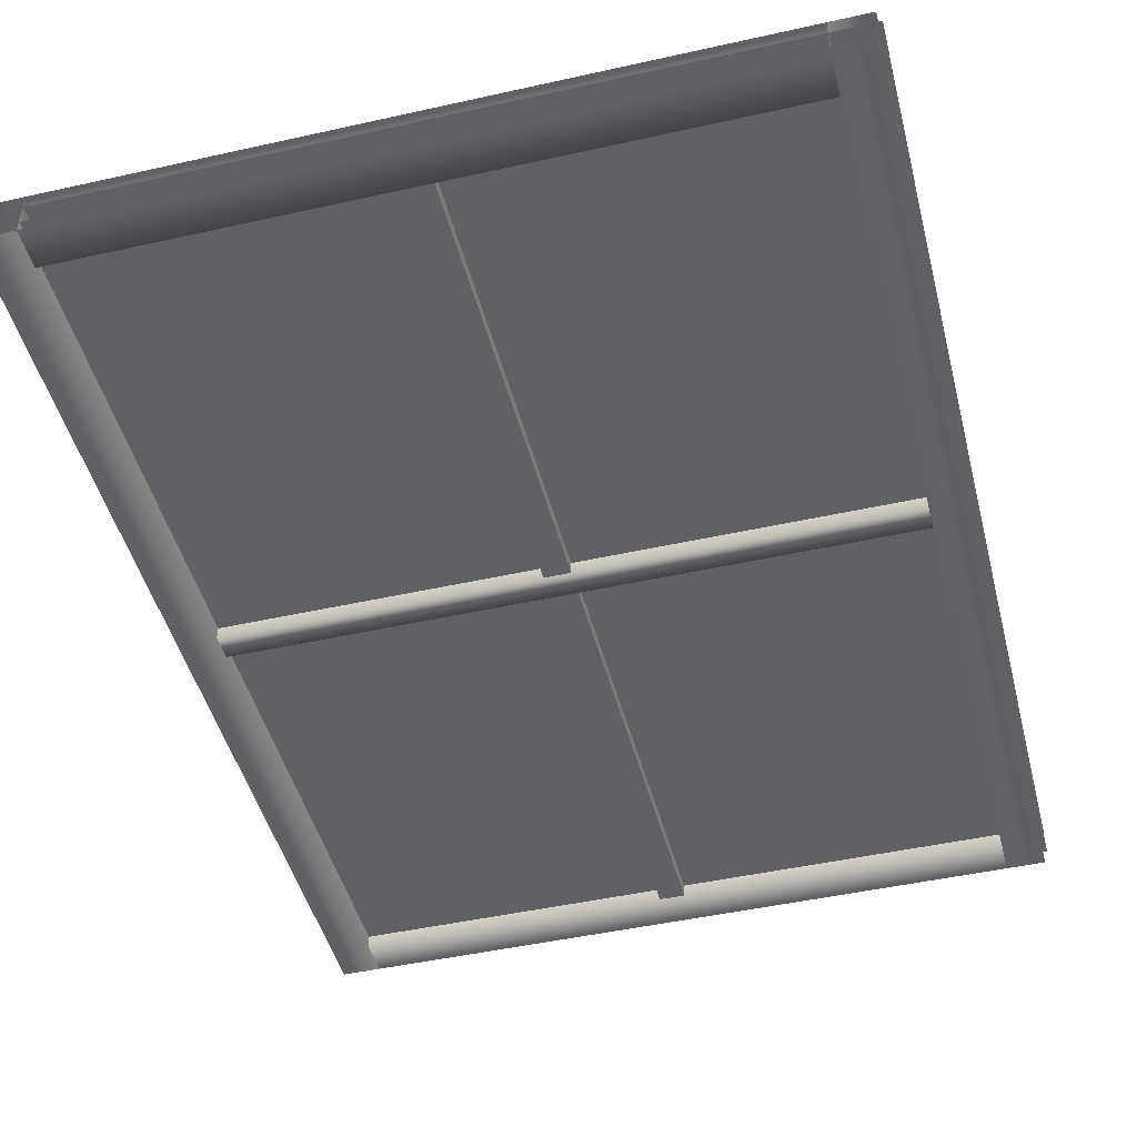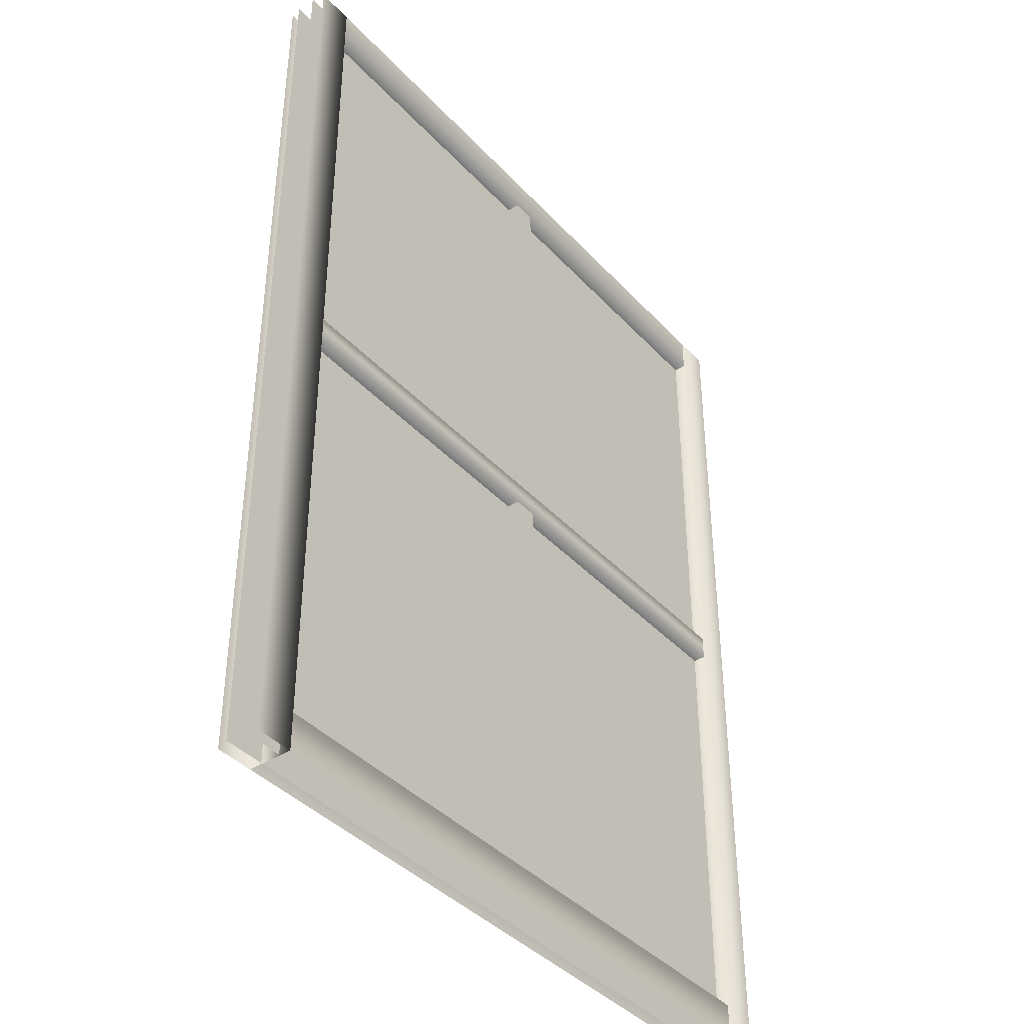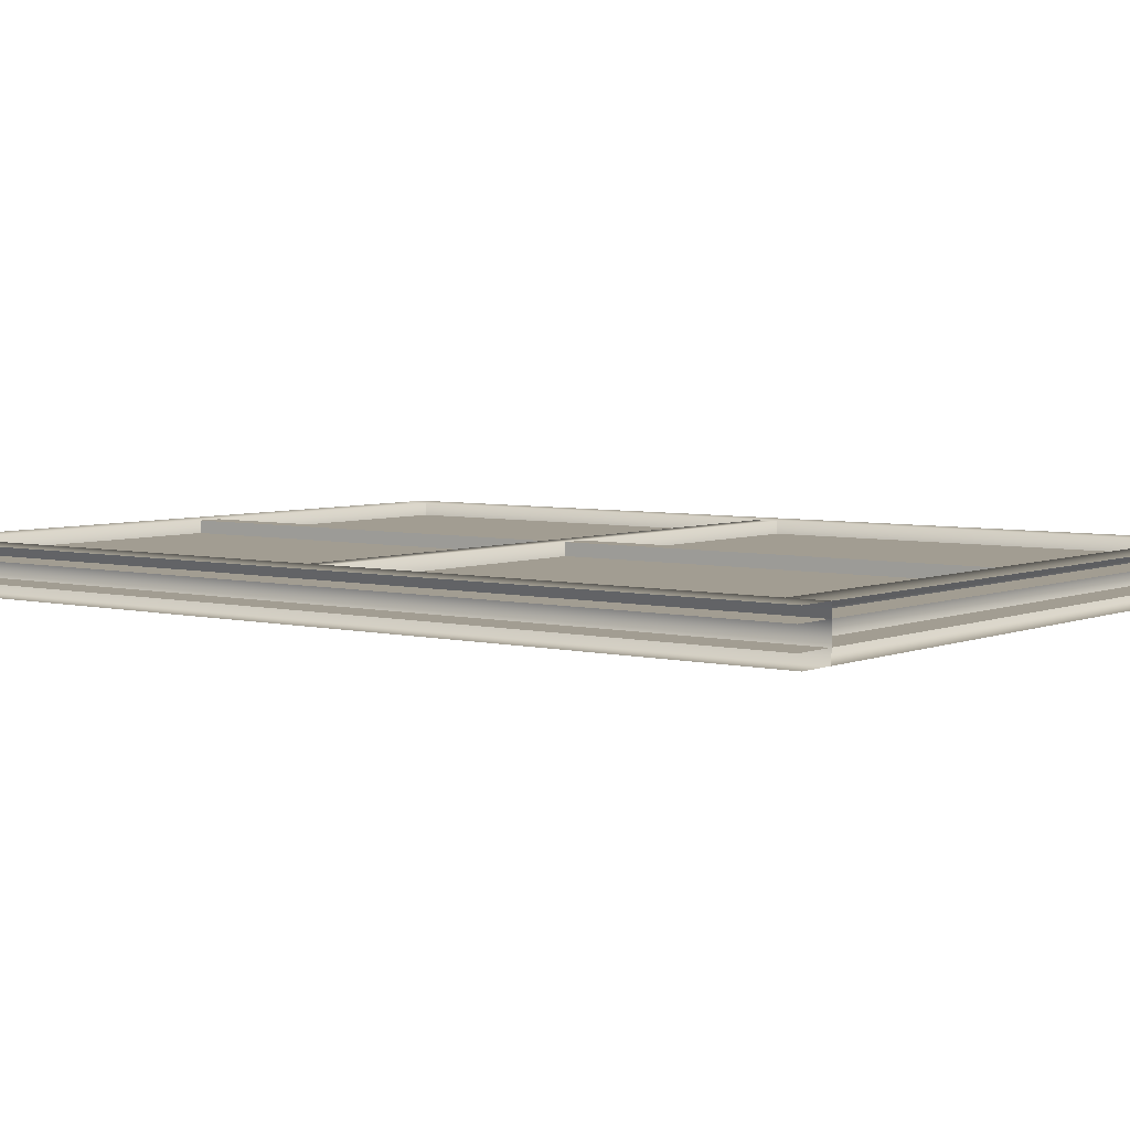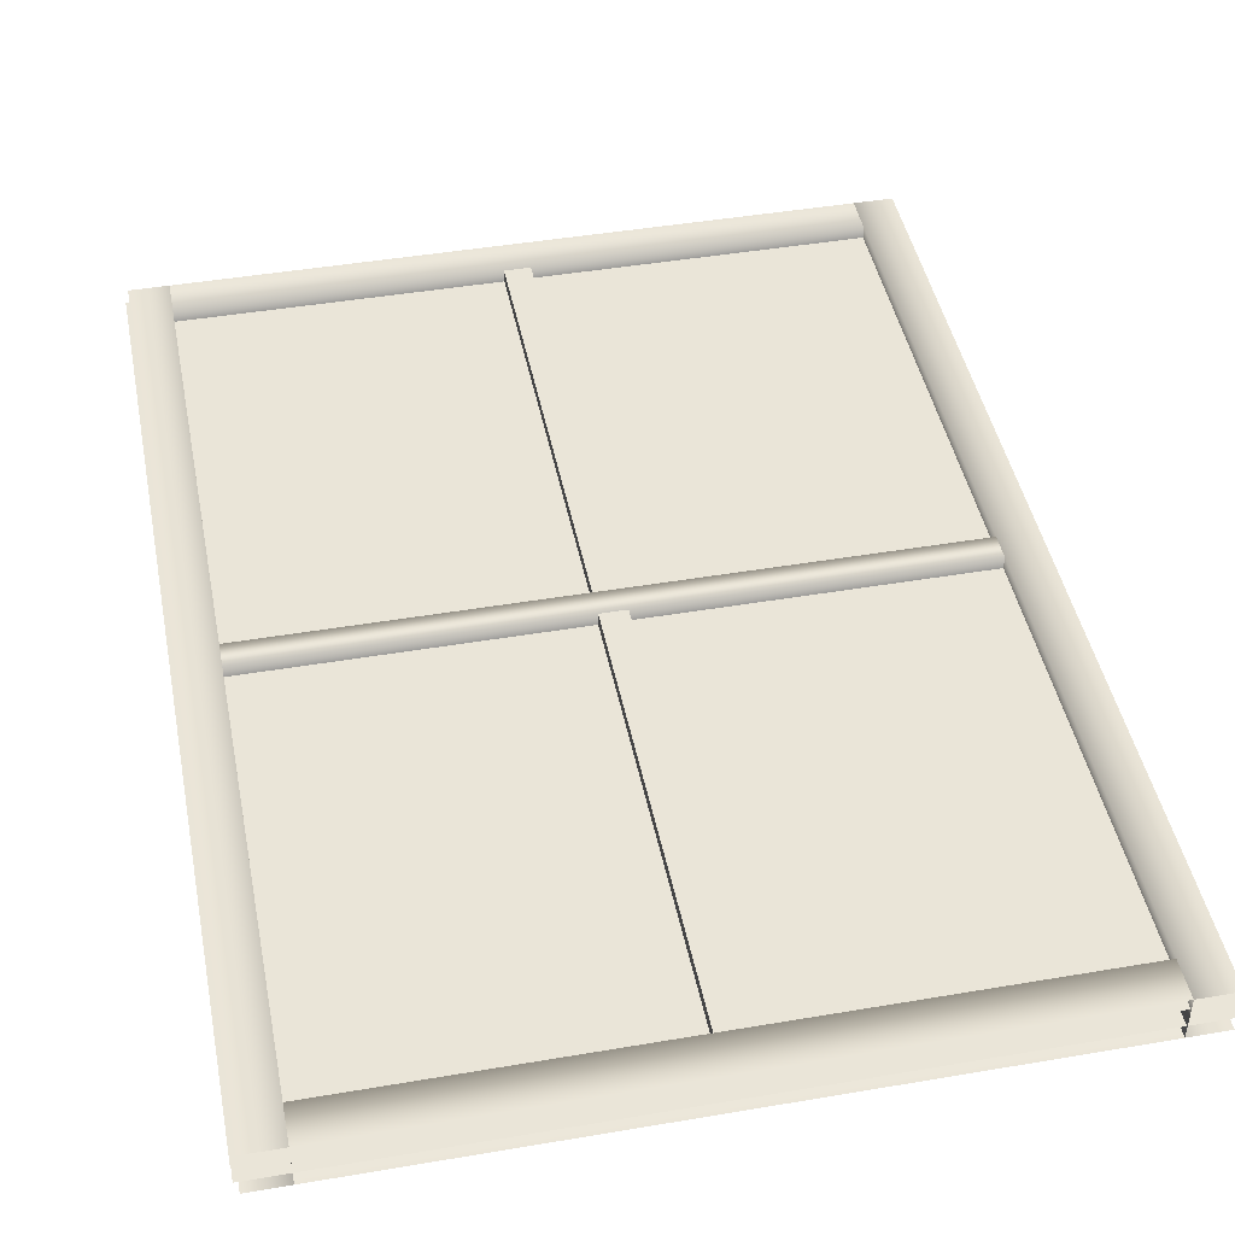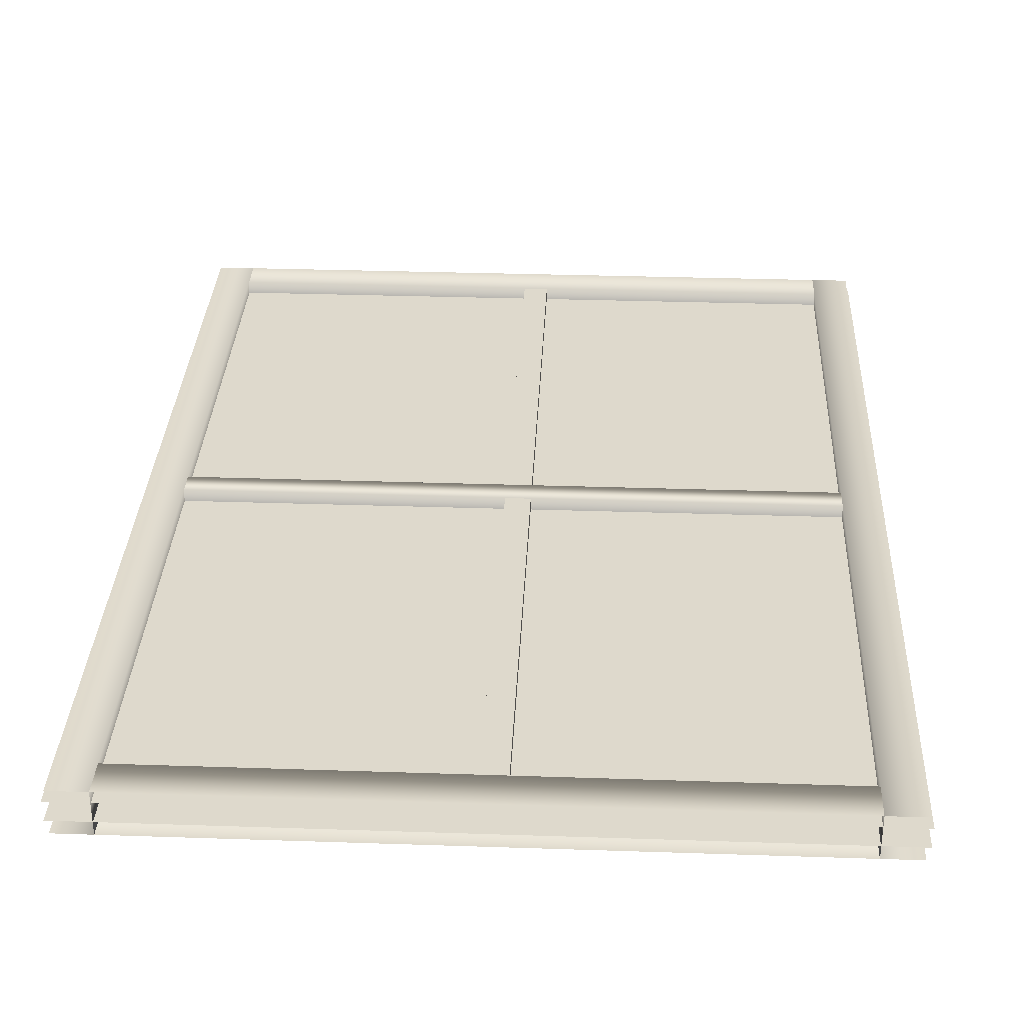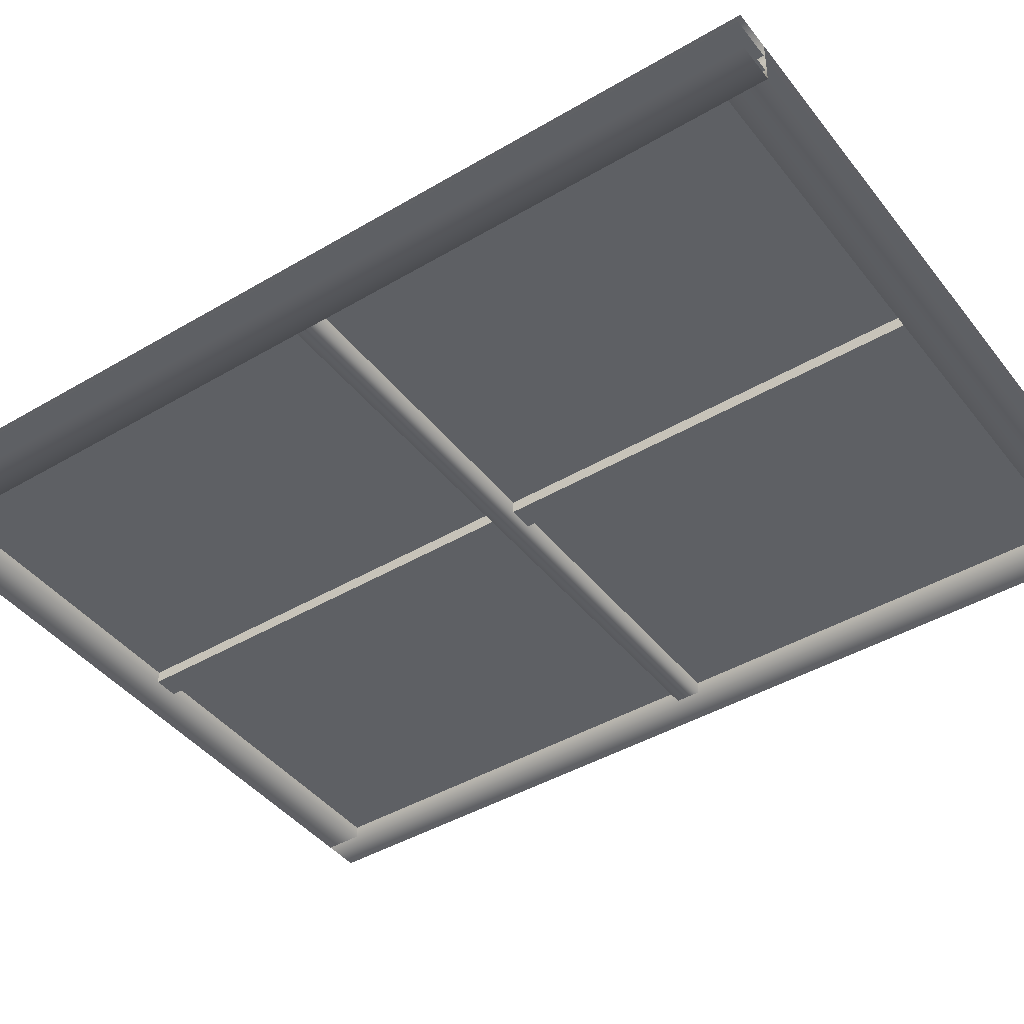
<metadata>
{"format":"obj","ext":"obj","renderer":"f3d","projection":"perspective","resolution":1024,"background":"white","views":[{"elev":-46.5,"azim":14.3,"up":"+Y"},{"elev":-40.1,"azim":-52.1,"up":"+Z"},{"elev":4.9,"azim":-52.3,"up":"+Y"},{"elev":44.8,"azim":-11.2,"up":"+Y"},{"elev":32.2,"azim":-177.3,"up":"+Y"},{"elev":-43.1,"azim":-55.0,"up":"+Y"}]}
</metadata>
<code>
g NuclearCity_FinkHouse_glass010
v -0.8837 -0.02415 1.162
v 0.8837 -0.02415 1.162
v 0.8837 -0.02415 -1.162
v -0.8837 -0.02415 -1.162
v -0.8837 0.02415 1.162
v 0.8837 0.02415 -1.162
v 0.8837 0.02415 1.162
v -0.8837 0.02415 -1.162
v -0.875 -0.05442 1.165
v -0.7834 -0.05442 1.165
v -0.7834 -0.05442 -1.165
v -0.875 -0.05442 -1.165
v 0.7834 -0.05442 0.03629
v 0.7834 -0.05442 -0.02487
v -0.7834 -0.05442 -0.02487
v -0.7834 -0.05442 0.03629
v 0.7834 -0.05442 1.165
v 0.875 -0.05442 1.165
v 0.875 -0.05442 -1.165
v 0.7834 -0.05442 -1.165
v -0.0458 -0.05442 1.074
v 0.01529 -0.05442 1.074
v 0.0153 -0.05442 0.03629
v -0.0458 -0.05442 0.03629
v -0.0458 -0.05442 -0.02487
v 0.0153 -0.05442 -0.02487
v 0.01529 -0.05442 -1.074
v -0.0458 -0.05442 -1.074
v 0.7834 -0.05442 1.165
v 0.7834 -0.05442 1.074
v -0.7834 -0.05442 1.074
v -0.7834 -0.05442 1.165
v 0.7834 -0.05442 -1.074
v 0.7834 -0.05442 -1.165
v -0.7834 -0.05442 -1.165
v -0.7834 -0.05442 -1.074
v 0.875 0.05442 1.165
v 0.7834 0.05442 1.165
v 0.7834 0.05442 -1.165
v 0.875 0.05442 -1.165
v -0.7834 0.05442 0.03629
v -0.7834 0.05442 -0.02487
v 0.7834 0.05442 -0.02487
v 0.7834 0.05442 0.03629
v -0.7834 0.05442 1.165
v -0.875 0.05442 1.165
v -0.875 0.05442 -1.165
v -0.7834 0.05442 -1.165
v 0.01529 0.05442 1.074
v -0.0458 0.05442 1.074
v -0.0458 0.05442 0.03629
v 0.01529 0.05442 0.03629
v 0.01529 0.05442 -0.02487
v -0.0458 0.05442 -0.02487
v -0.0458 0.05442 -1.074
v 0.01529 0.05442 -1.074
v -0.7834 0.05442 1.165
v -0.7834 0.05442 1.074
v 0.7834 0.05442 1.074
v 0.7834 0.05442 1.165
v -0.7834 0.05442 -1.074
v -0.7834 0.05442 -1.165
v 0.7834 0.05442 -1.165
v 0.7834 0.05442 -1.074
v 0.7834 -0.05442 1.074
v 0.7834 0.05442 1.074
v -0.7834 0.05442 1.074
v -0.7834 -0.05442 1.074
v 0.7834 -0.05442 -1.074
v -0.7834 -0.05442 -1.074
v -0.7834 0.05442 -1.074
v 0.7834 0.05442 -1.074
v 0.7834 -0.05442 0.03629
v -0.7834 -0.05442 0.03629
v -0.7834 0.05442 0.03629
v 0.7834 0.05442 0.03629
v 0.7834 -0.05442 -0.02487
v 0.7834 0.05442 -0.02487
v -0.7834 0.05442 -0.02487
v -0.7834 -0.05442 -0.02487
v -0.7834 -0.05442 1.165
v -0.7834 0.05442 1.165
v -0.7834 0.05442 -1.165
v -0.7834 -0.05442 -1.165
v 0.7834 -0.05442 1.165
v 0.7834 -0.05442 -1.165
v 0.7834 0.05442 -1.165
v 0.7834 0.05442 1.165
v 0.01529 -0.05442 1.074
v 0.0153 0.05442 1.074
v 0.0153 0.05442 -1.074
v 0.01529 -0.05442 -1.074
v -0.0458 -0.05442 1.074
v -0.0458 -0.05442 -1.074
v -0.0458 0.05442 -1.074
v -0.0458 0.05442 1.074
g NuclearCity_FinkHouse_glass010_0
f 3 2 1
f 4 3 1
f 7 6 5
f 6 8 5
f 11 10 9
f 12 11 9
f 15 14 13
f 16 15 13
f 19 18 17
f 20 19 17
f 23 22 21
f 24 23 21
f 27 26 25
f 28 27 25
f 31 30 29
f 32 31 29
f 35 34 33
f 36 35 33
f 39 38 37
f 40 39 37
f 43 42 41
f 44 43 41
f 47 46 45
f 48 47 45
f 51 50 49
f 52 51 49
f 55 54 53
f 56 55 53
f 59 58 57
f 60 59 57
f 63 62 61
f 64 63 61
f 67 66 65
f 68 67 65
f 71 70 69
f 72 71 69
f 75 74 73
f 76 75 73
f 79 78 77
f 80 79 77
f 83 82 81
f 84 83 81
f 87 86 85
f 88 87 85
f 91 90 89
f 92 91 89
f 95 94 93
f 96 95 93

</code>
